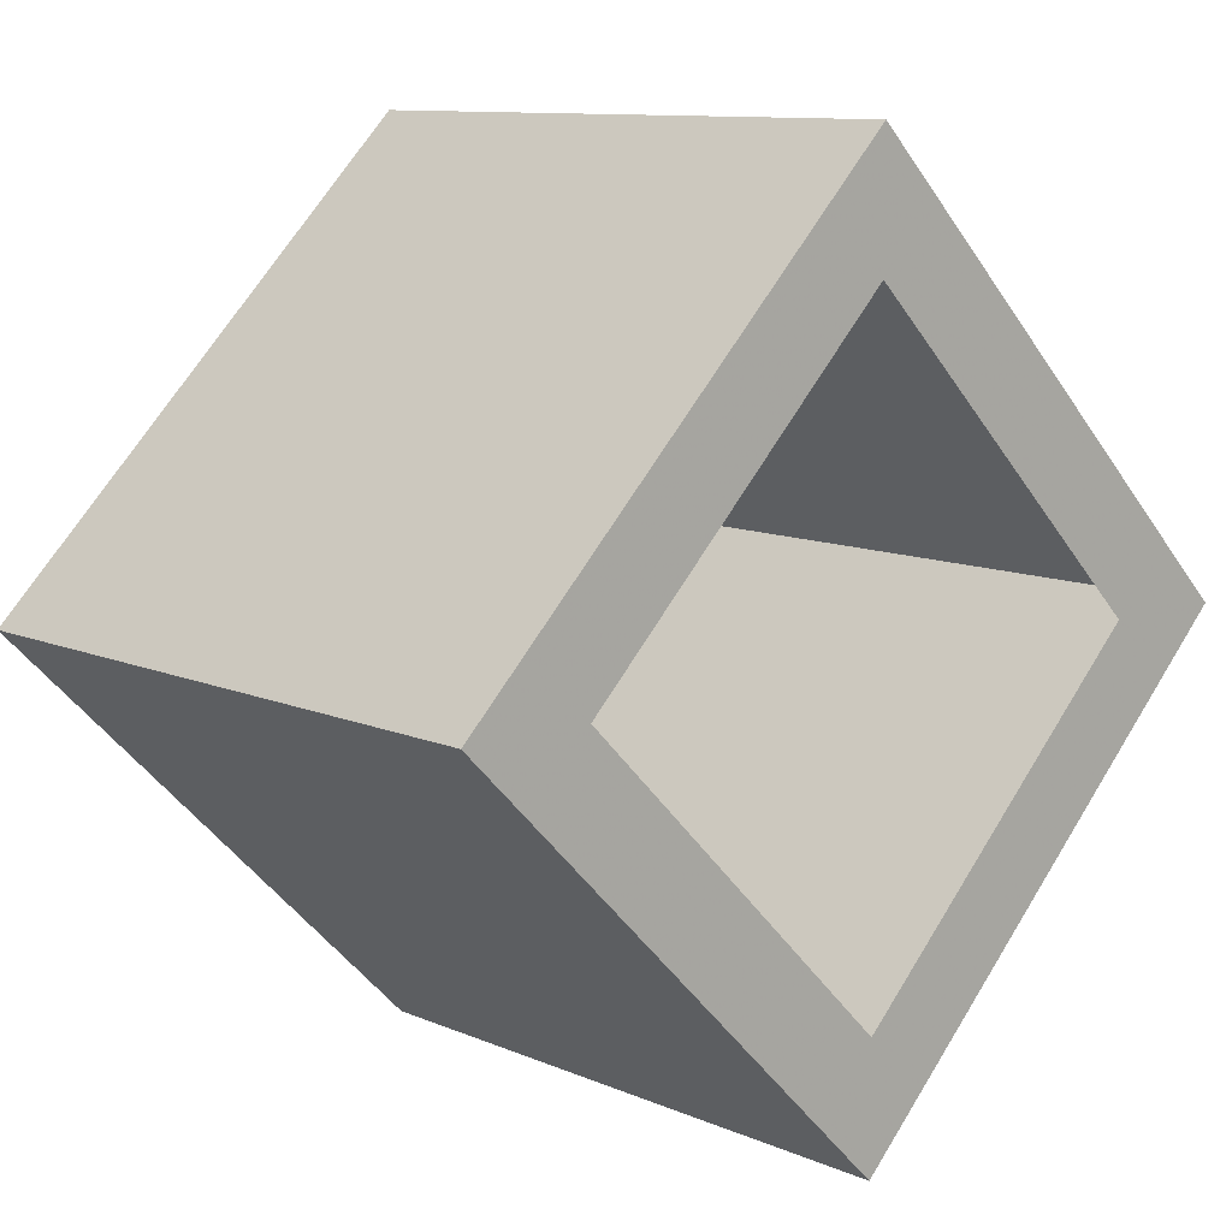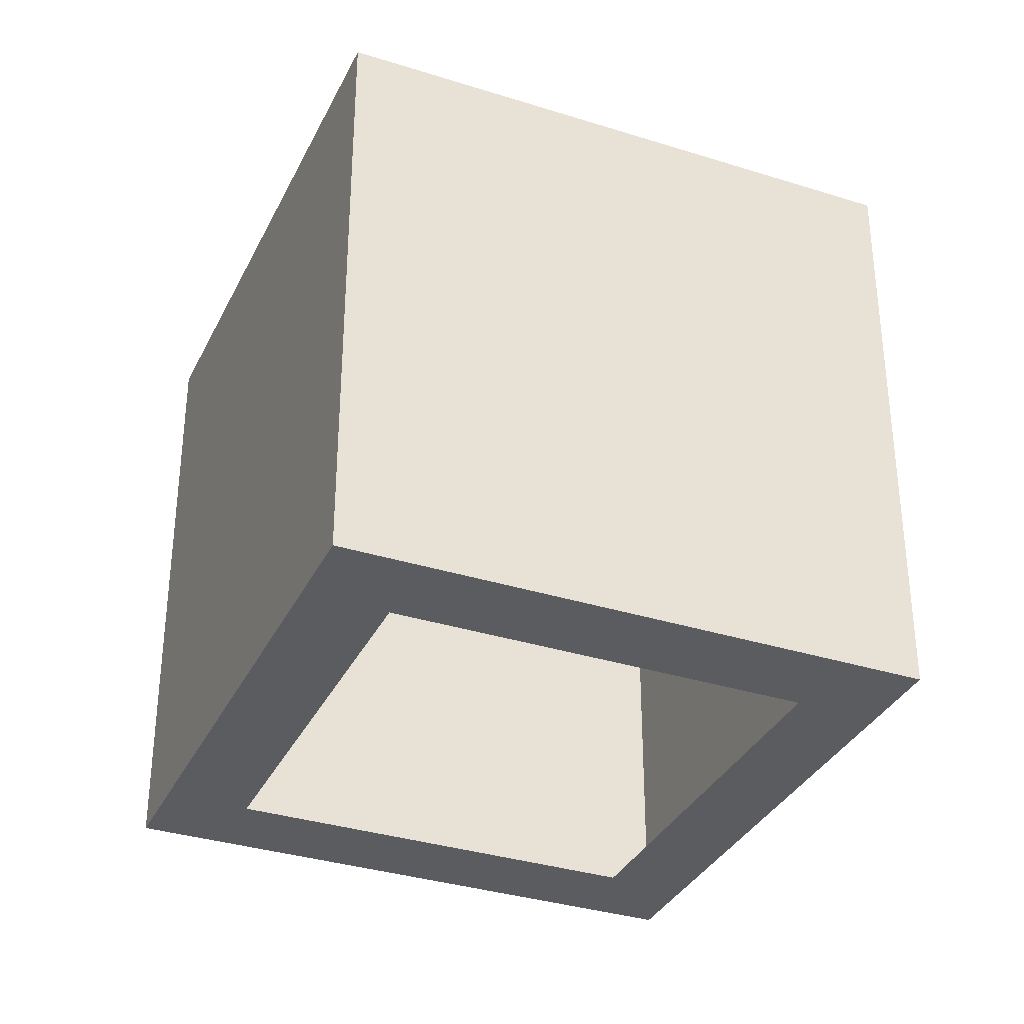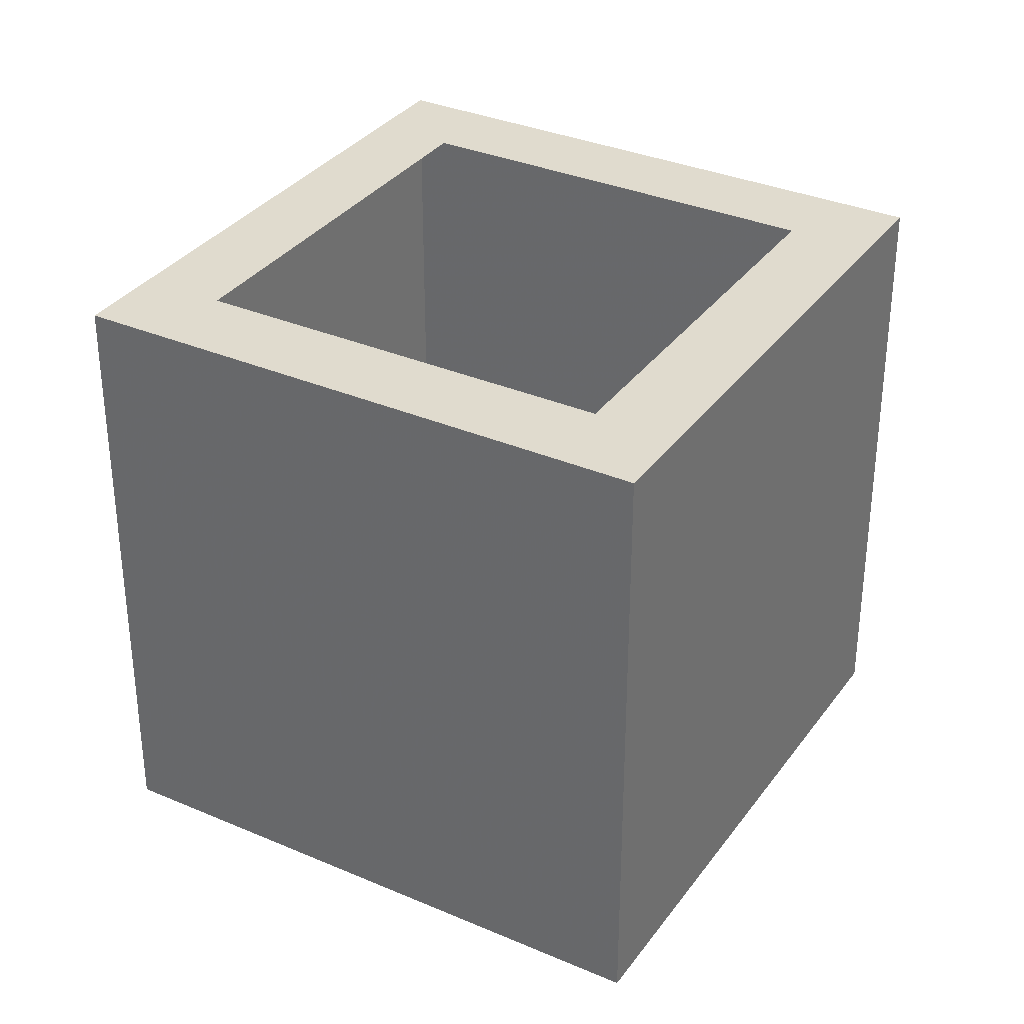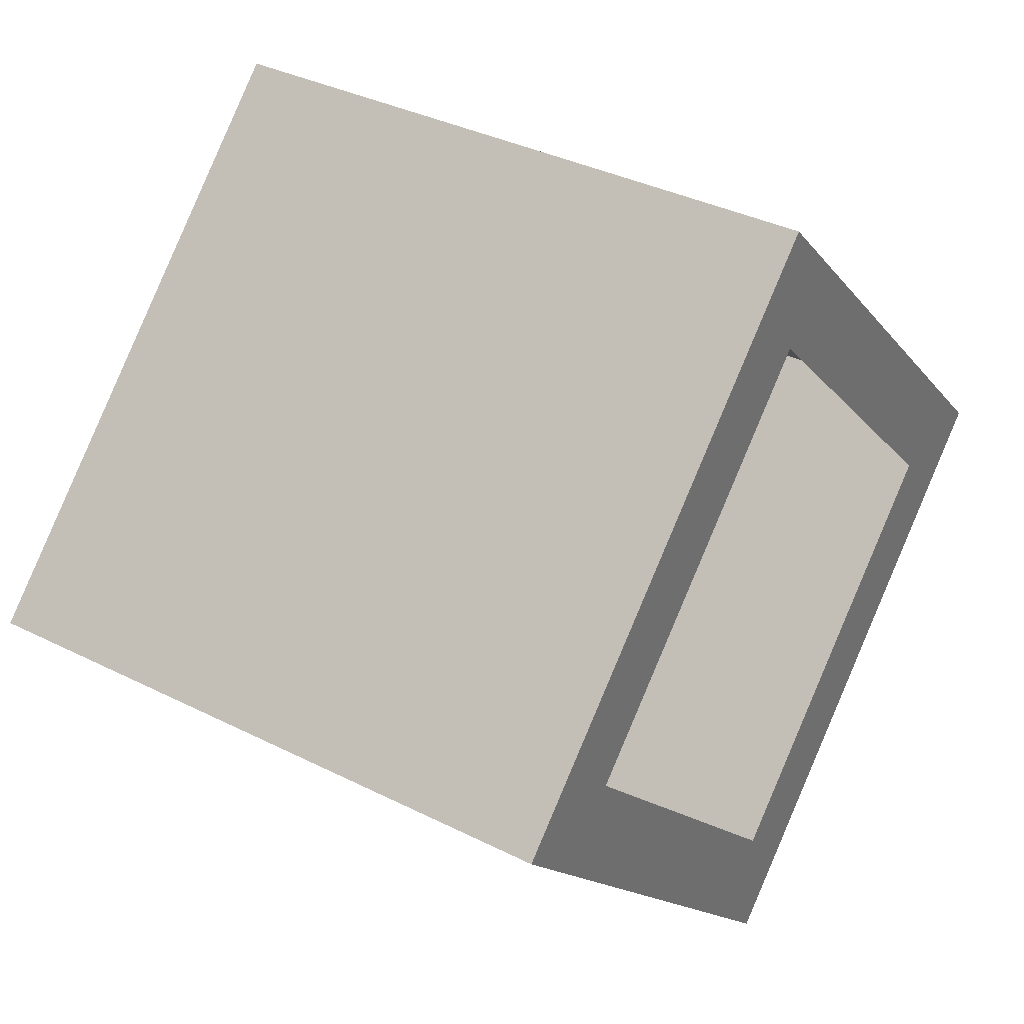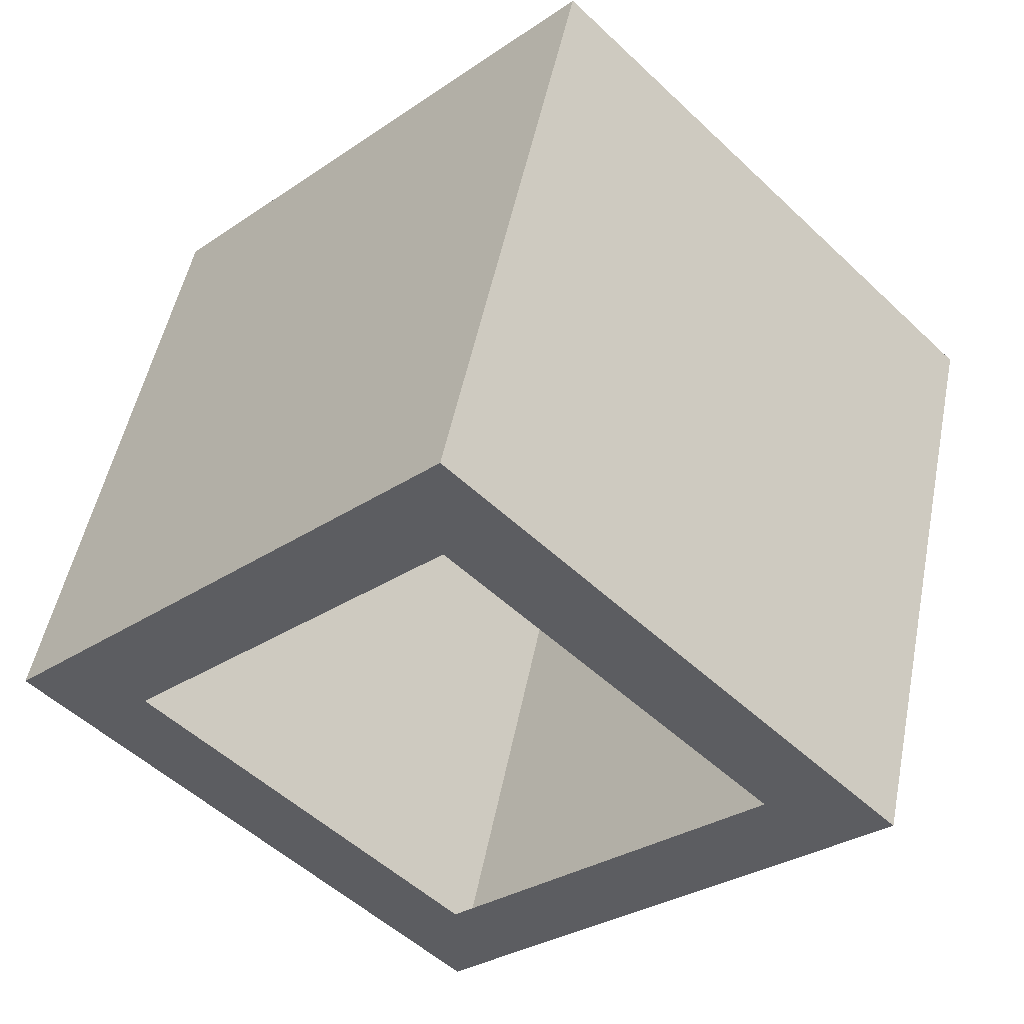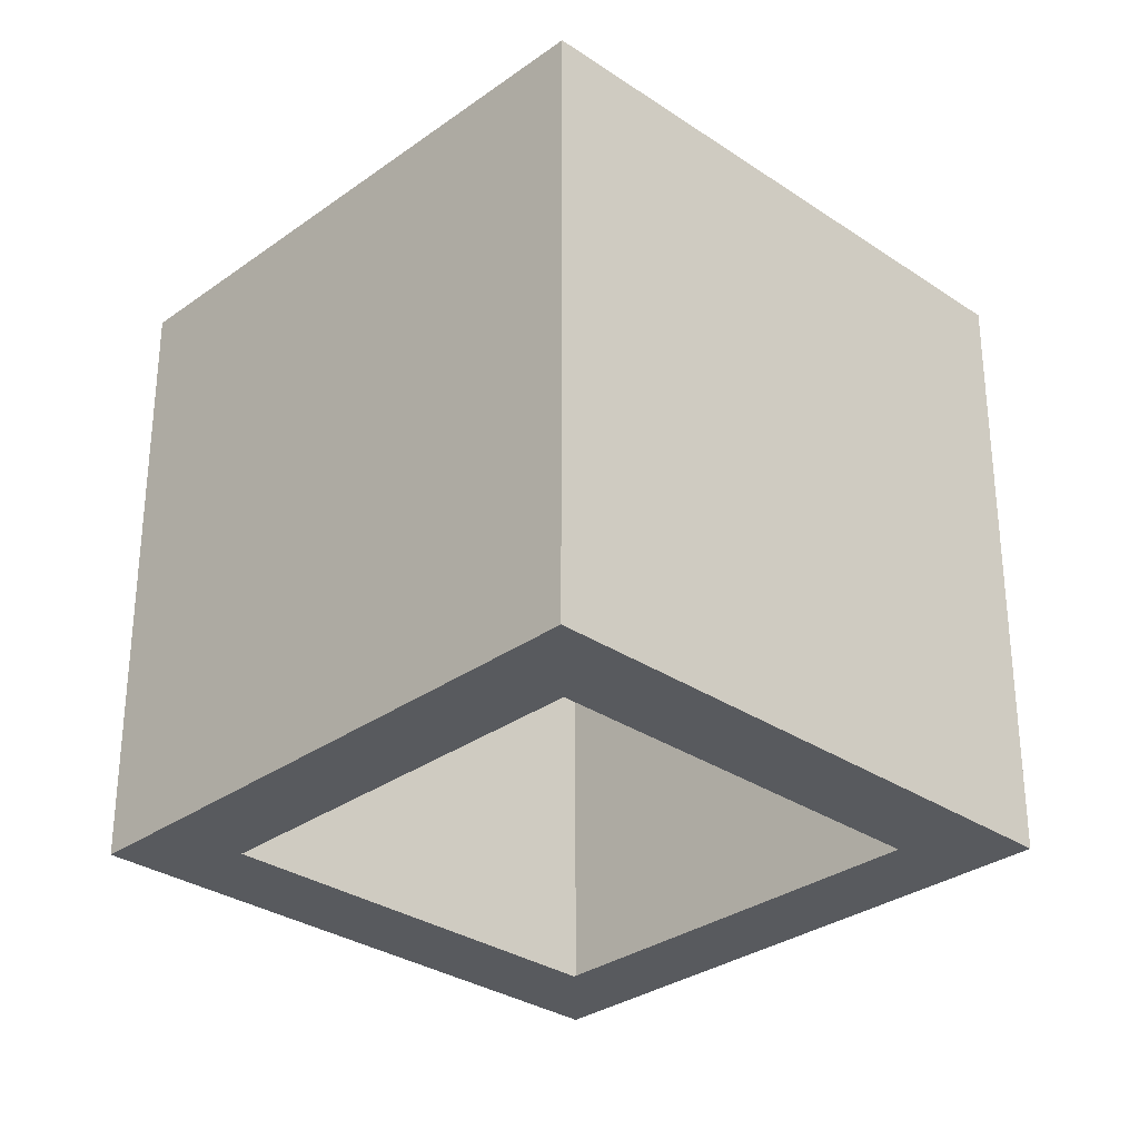
<metadata>
{"format":"obj","ext":"obj","renderer":"f3d","projection":"perspective","resolution":1024,"background":"white","views":[{"elev":10.4,"azim":137.4,"up":"+Z"},{"elev":-34.2,"azim":-158.1,"up":"+Y"},{"elev":33.6,"azim":-104.6,"up":"+Y"},{"elev":35.7,"azim":-56.3,"up":"+Z"},{"elev":50.5,"azim":11.3,"up":"+Z"},{"elev":-30.8,"azim":90.9,"up":"+Y"}]}
</metadata>
<code>
o sword_handle_ring
v 0 0 7
v 0 10 7
v 7 0 0
v 7 10 0
v 0 0 -7
v 0 10 -7
v -7 0 -0
v -7 10 -0
v 0 0 5
v 5 0 0
v 0 0 -5
v -5 0 -0
v 0 10 5
v 5 10 0
v 0 10 -5
v -5 10 -0
f 1 3 2
f 3 4 2
f 3 5 4
f 5 6 4
f 5 7 6
f 7 8 6
f 7 1 8
f 1 2 8
f 1 9 3
f 3 9 10
f 3 10 5
f 5 10 11
f 5 11 7
f 7 11 12
f 7 12 1
f 1 12 9
f 2 4 13
f 4 14 13
f 4 6 14
f 6 15 14
f 6 8 15
f 8 16 15
f 8 2 16
f 2 13 16

</code>
